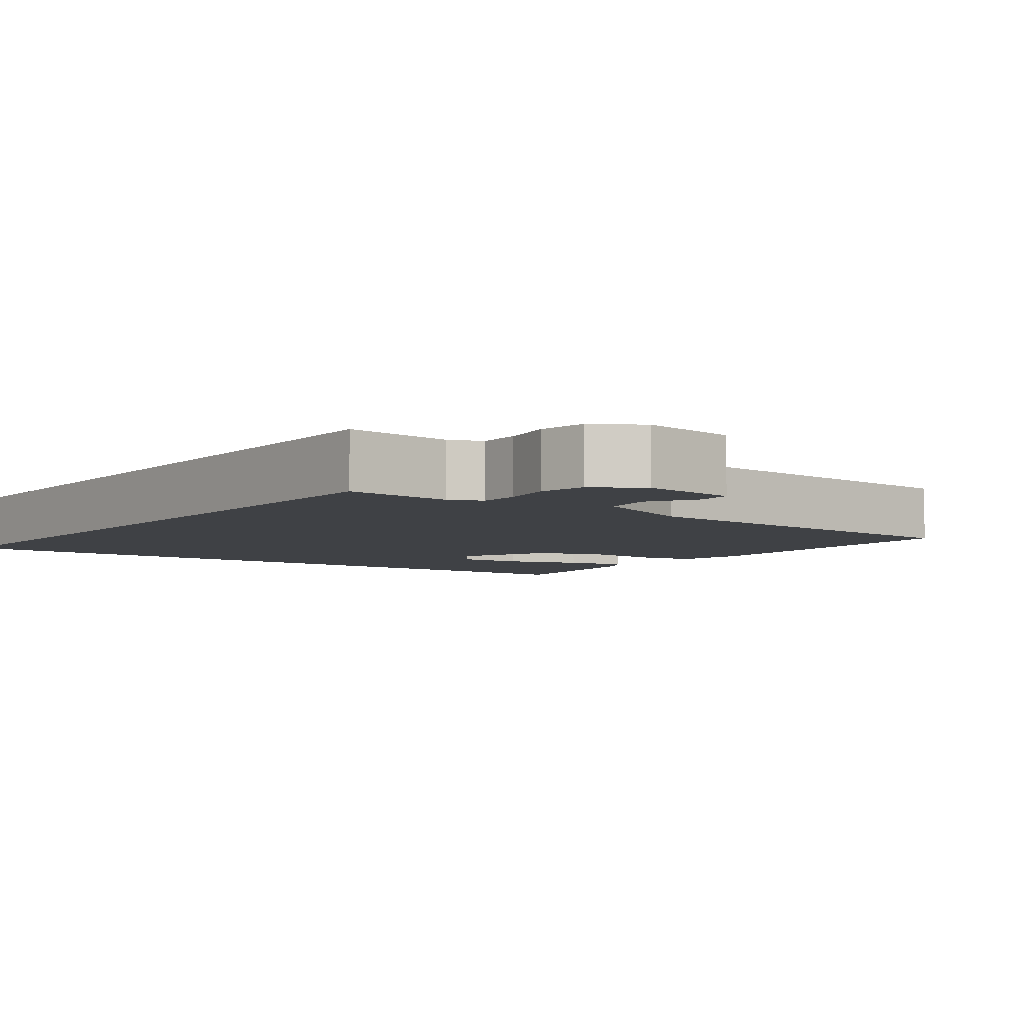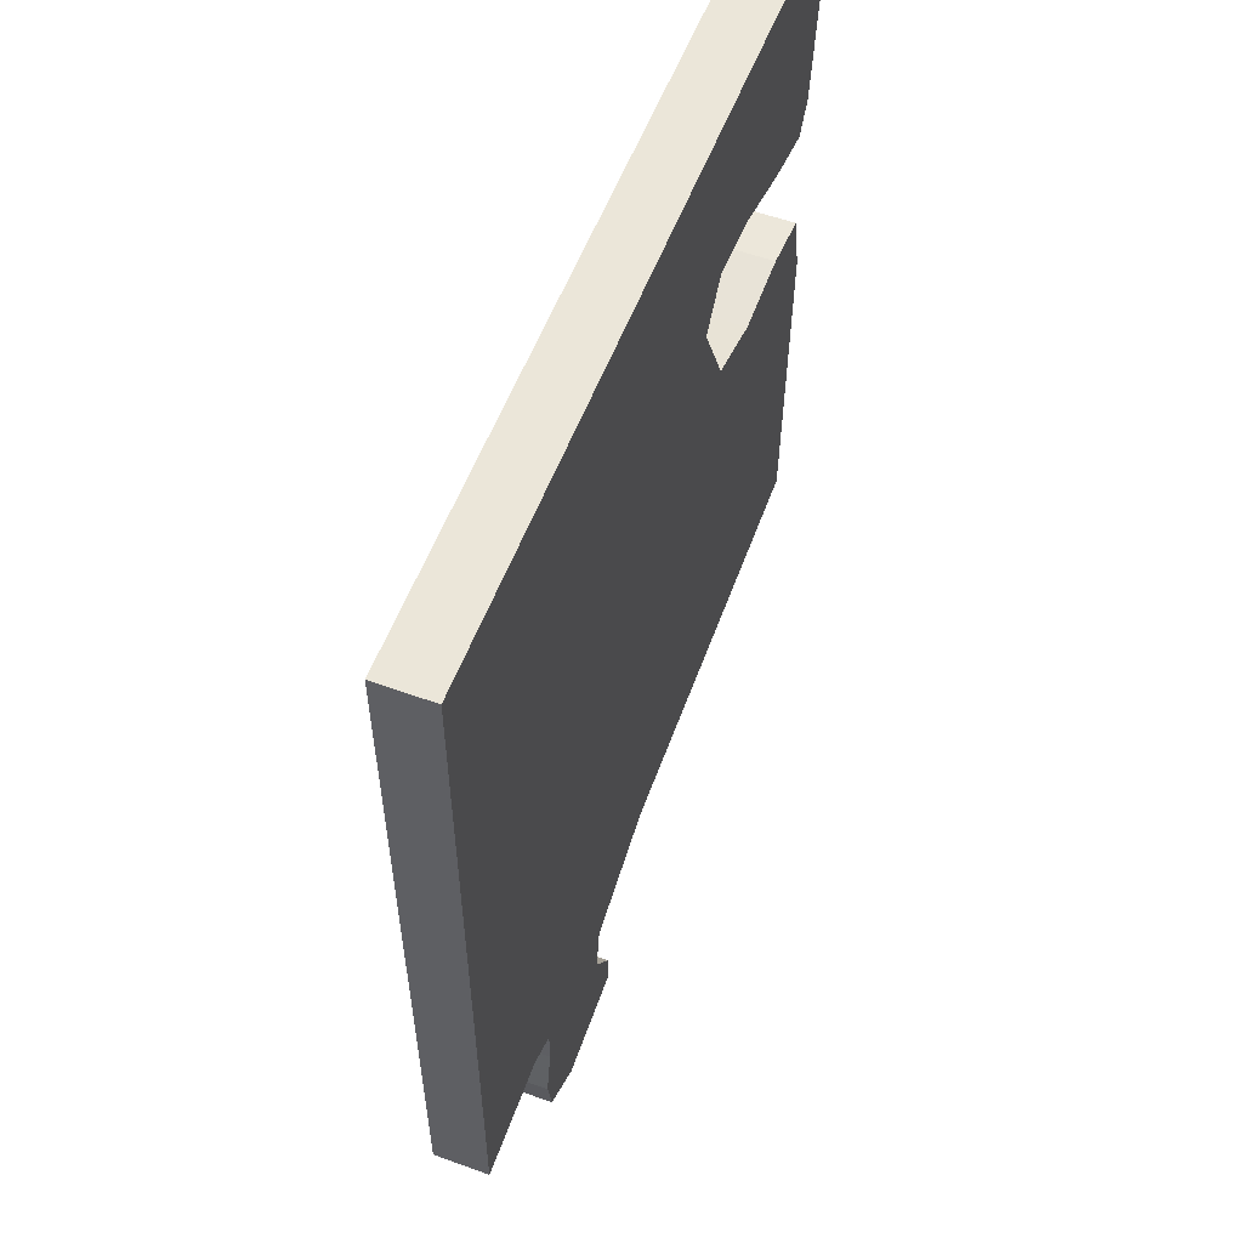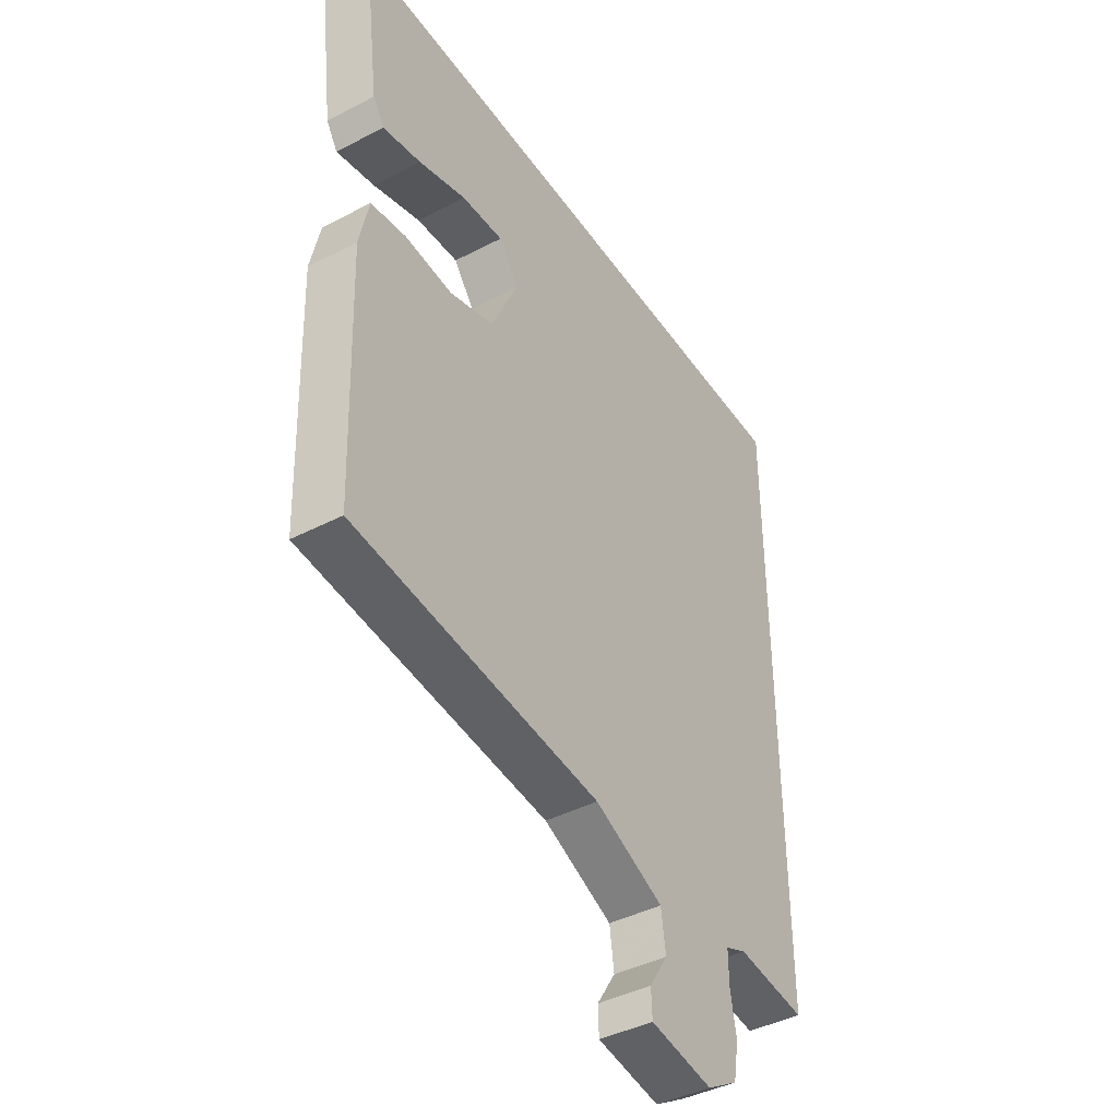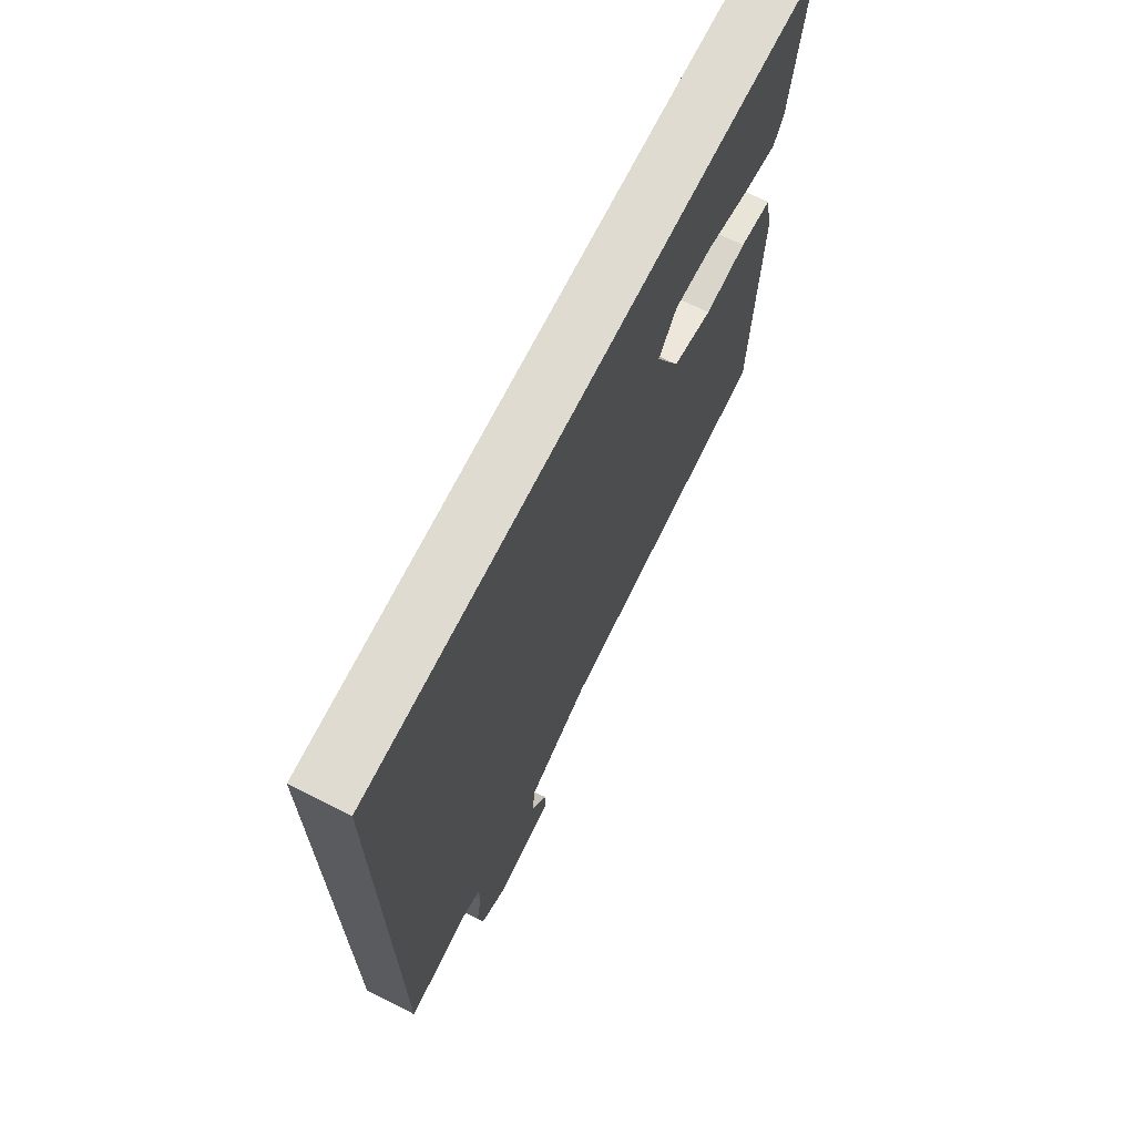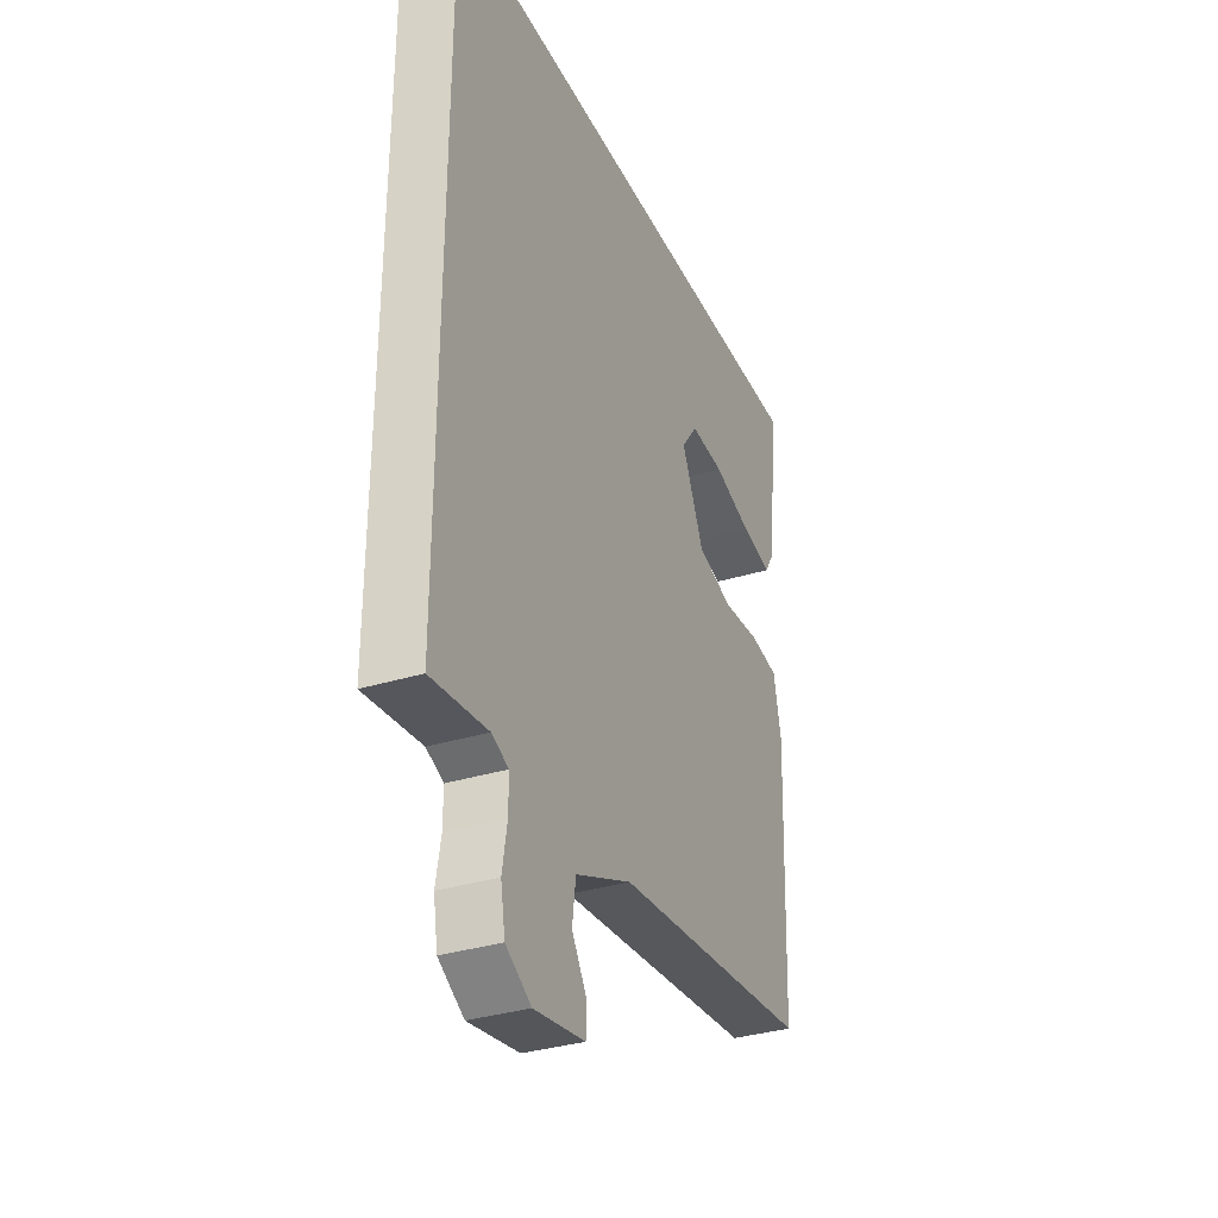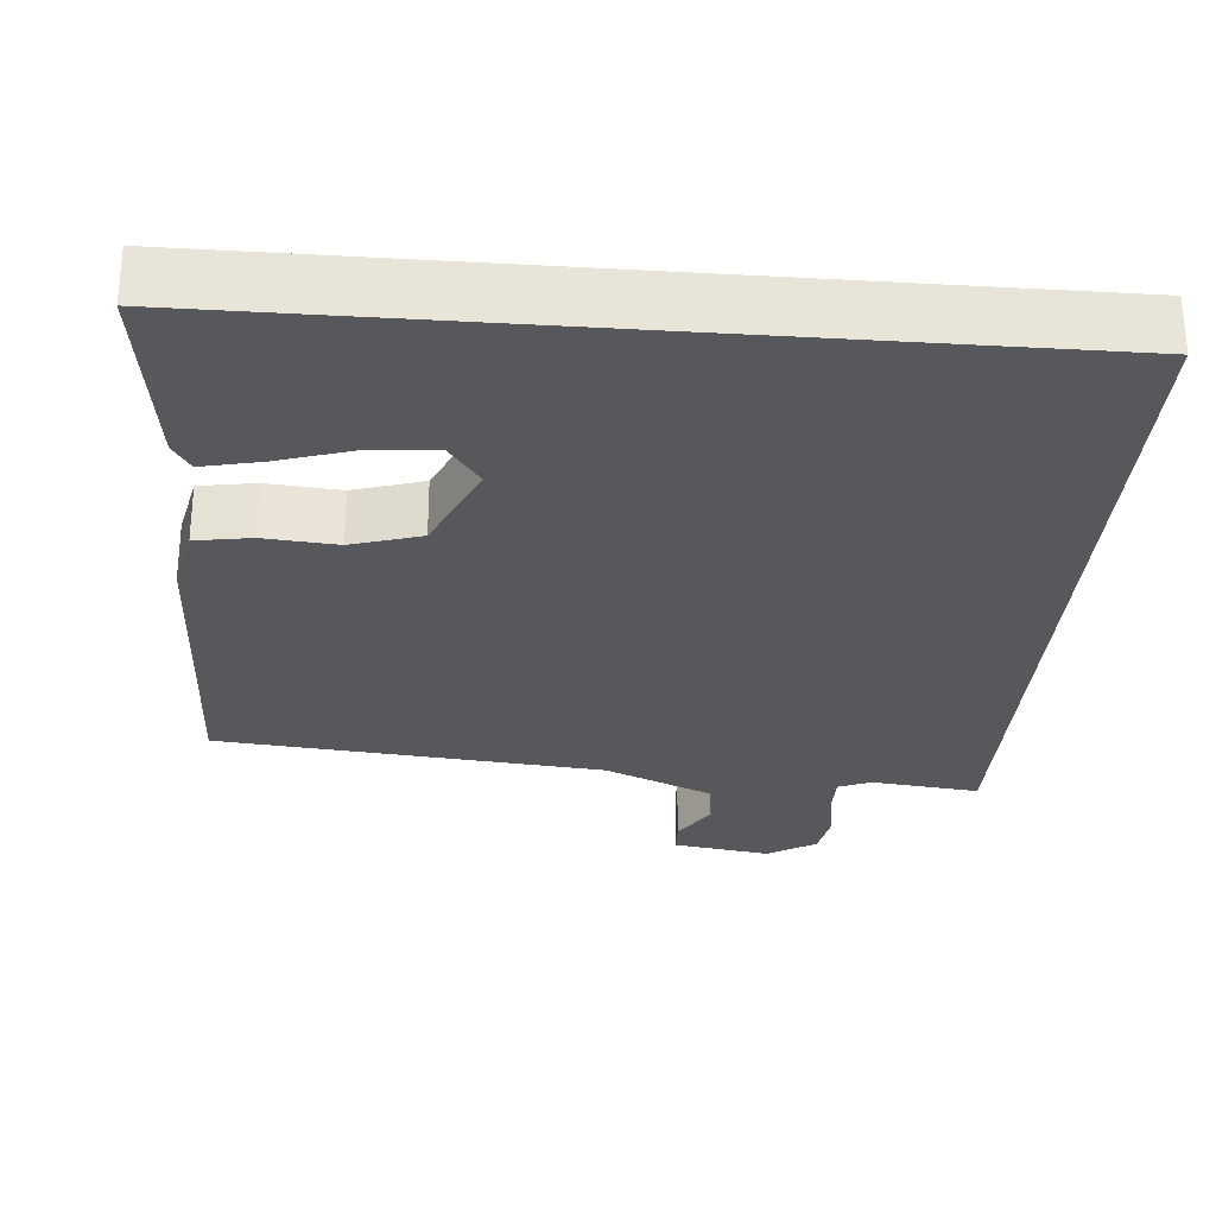
<metadata>
{"format":"obj","ext":"obj","renderer":"f3d","projection":"perspective","resolution":1024,"background":"white","views":[{"elev":-5.3,"azim":143.7,"up":"+Y"},{"elev":56.6,"azim":110.8,"up":"+Z"},{"elev":-42.3,"azim":-58.1,"up":"+Z"},{"elev":69.8,"azim":116.7,"up":"+Z"},{"elev":-33.7,"azim":112.8,"up":"+Z"},{"elev":-28.5,"azim":-4.6,"up":"+Y"}]}
</metadata>
<code>
v 0.5 0.07 0.5
v 0.5 0.07 -0.525
v 0.358 0.07 -0.509
v 0.315 0.07 -0.527
v 0.315 0.07 -0.582
v 0.327 0.07 -0.651
v 0.316 0.07 -0.714
v 0.252 0.07 -0.753
v 0.124 0.07 -0.733
v 0.122 0.07 -0.687
v 0.16 0.07 -0.627
v 0.151 0.07 -0.561
v 0.009 0.07 -0.5
v -0.497 0.07 -0.452
v -0.512 0.07 -0.034
v -0.493 0.07 0.055
v -0.42 0.07 0.067
v -0.324 0.07 0.059
v -0.233 0.07 0.087
v -0.177 0.07 0.21
v -0.218 0.07 0.265
v -0.304 0.07 0.259
v -0.402 0.07 0.228
v -0.48 0.07 0.211
v -0.503 0.07 0.247
v -0.536 0.07 0.5
v 0.5 0 0.5
v 0.5 0 -0.525
v 0.358 0 -0.509
v 0.315 0 -0.527
v 0.315 0 -0.582
v 0.327 0 -0.651
v 0.316 0 -0.714
v 0.252 0 -0.753
v 0.124 0 -0.733
v 0.122 0 -0.687
v 0.16 0 -0.627
v 0.151 0 -0.561
v 0.009 0 -0.5
v -0.497 0 -0.452
v -0.512 0 -0.034
v -0.493 0 0.055
v -0.42 0 0.067
v -0.324 0 0.059
v -0.233 0 0.087
v -0.177 0 0.21
v -0.218 0 0.265
v -0.304 0 0.259
v -0.402 0 0.228
v -0.48 0 0.211
v -0.503 0 0.247
v -0.536 0 0.5
f 24 25 26
f 23 24 26
f 22 23 26
f 21 22 26 1
f 20 21 1 2
f 19 20 2 3
f 18 19 3 4
f 17 18 4
f 16 17 4
f 15 16 4
f 14 15 4
f 13 14 4
f 12 13 4 5
f 6 7 8
f 5 6 8
f 12 5 8
f 11 12 8
f 8 9 10 11
f 52 51 50
f 52 50 49
f 52 49 48
f 27 52 48 47
f 28 27 47 46
f 29 28 46 45
f 30 29 45 44
f 30 44 43
f 30 43 42
f 30 42 41
f 30 41 40
f 30 40 39
f 31 30 39 38
f 34 33 32
f 34 32 31
f 34 31 38
f 34 38 37
f 37 36 35 34
f 1 27 28 2
f 2 28 29 3
f 3 29 30 4
f 4 30 31 5
f 5 31 32 6
f 6 32 33 7
f 7 33 34 8
f 8 34 35 9
f 9 35 36 10
f 10 36 37 11
f 11 37 38 12
f 12 38 39 13
f 13 39 40 14
f 14 40 41 15
f 15 41 42 16
f 16 42 43 17
f 17 43 44 18
f 18 44 45 19
f 19 45 46 20
f 20 46 47 21
f 21 47 48 22
f 22 48 49 23
f 23 49 50 24
f 24 50 51 25
f 25 51 52 26
f 26 52 27 1

</code>
